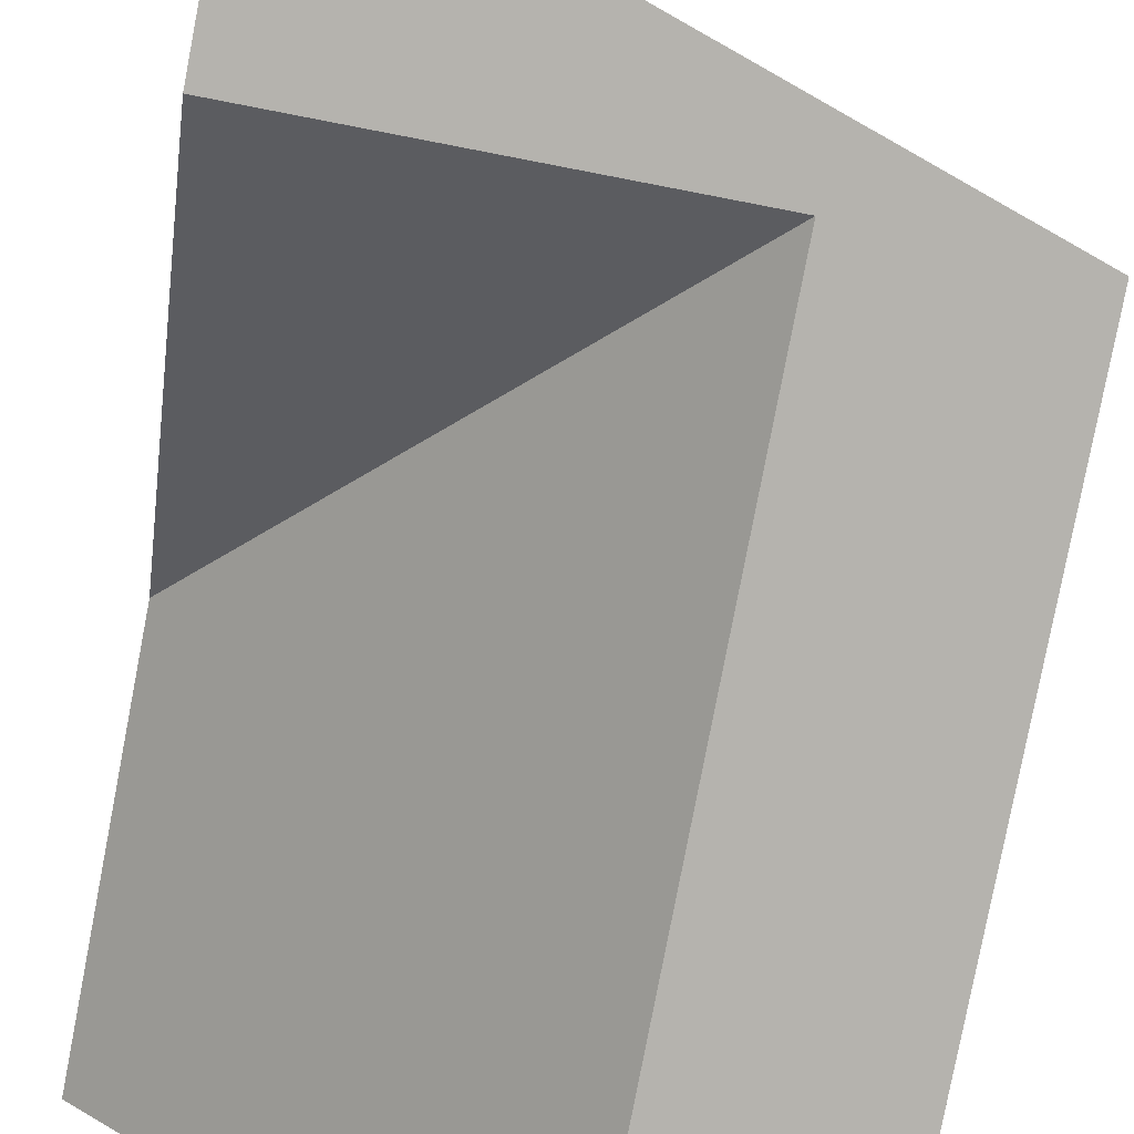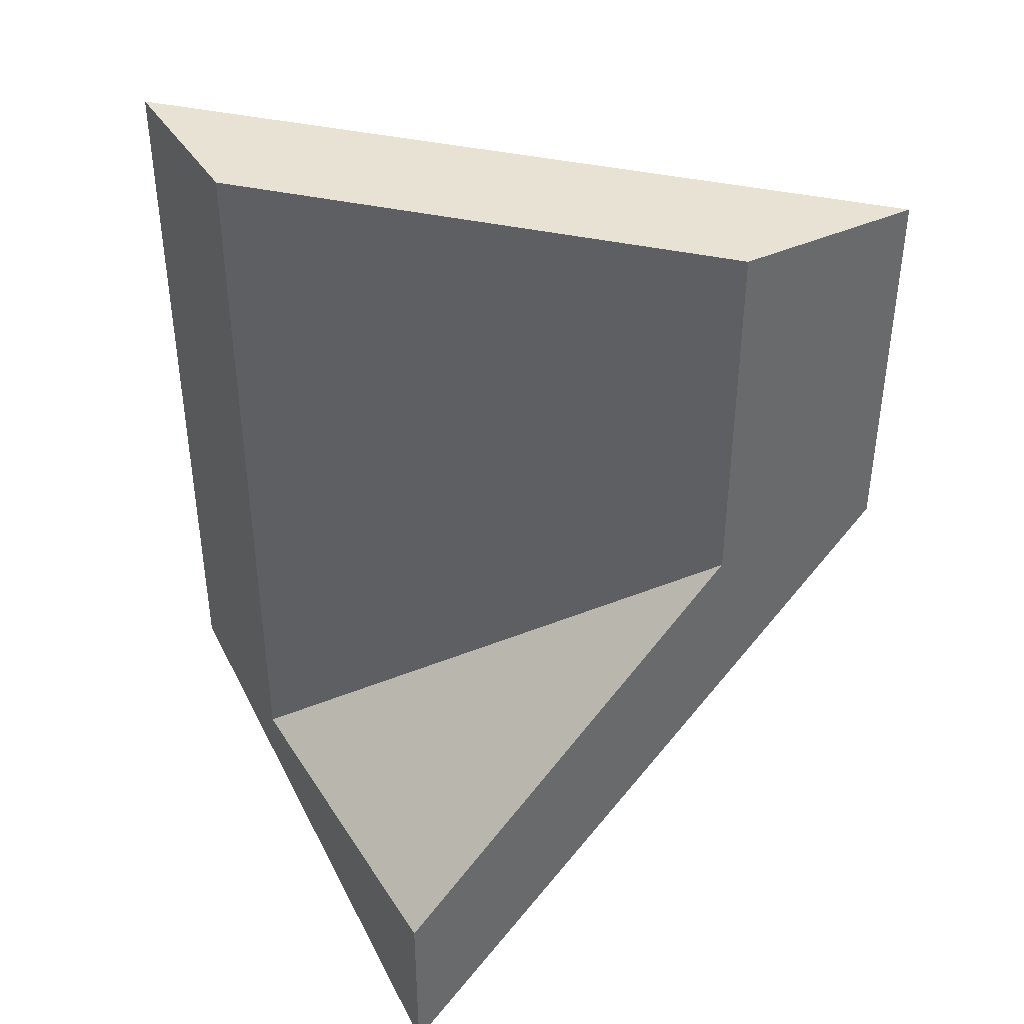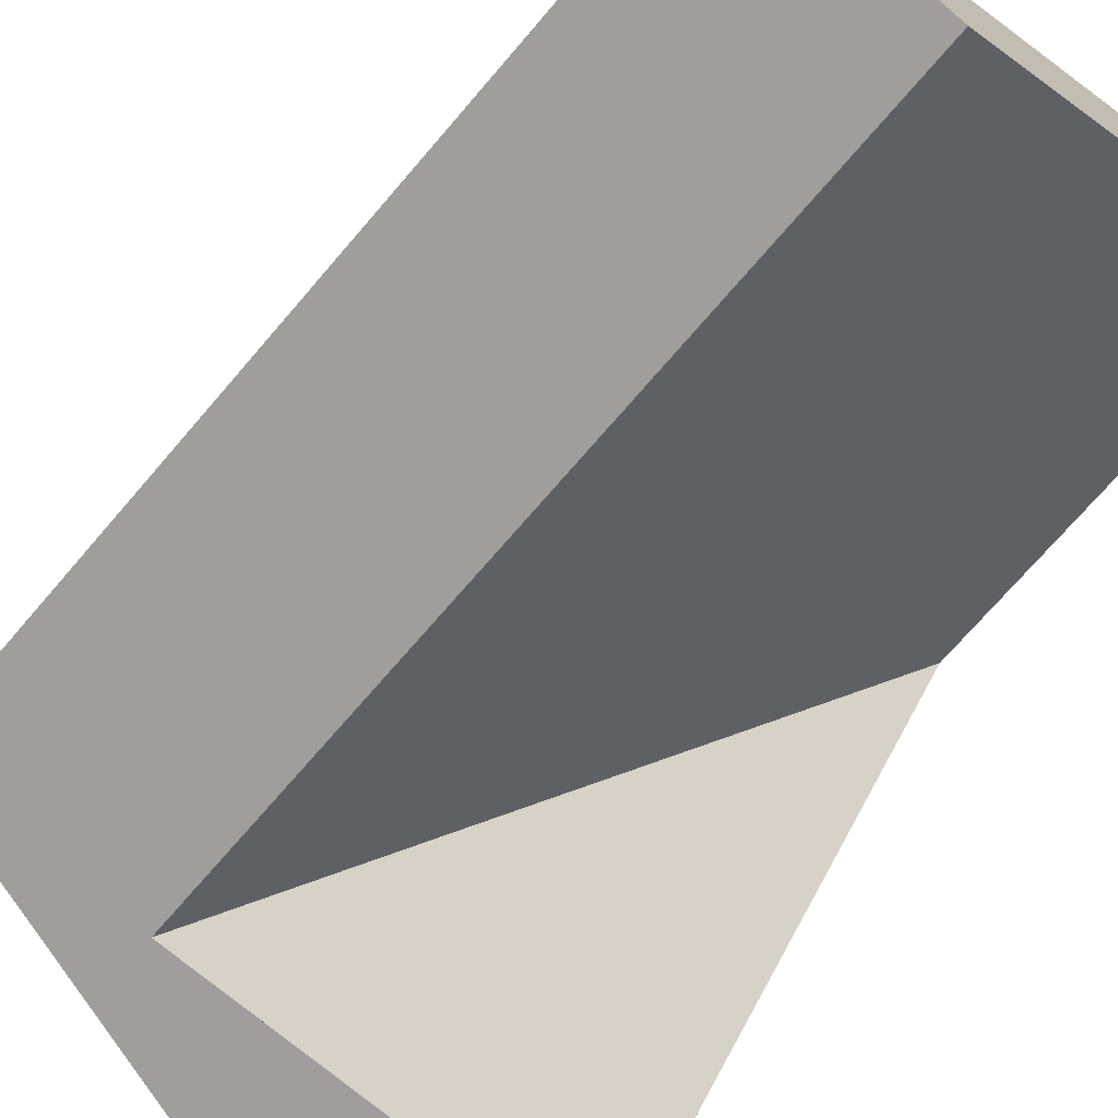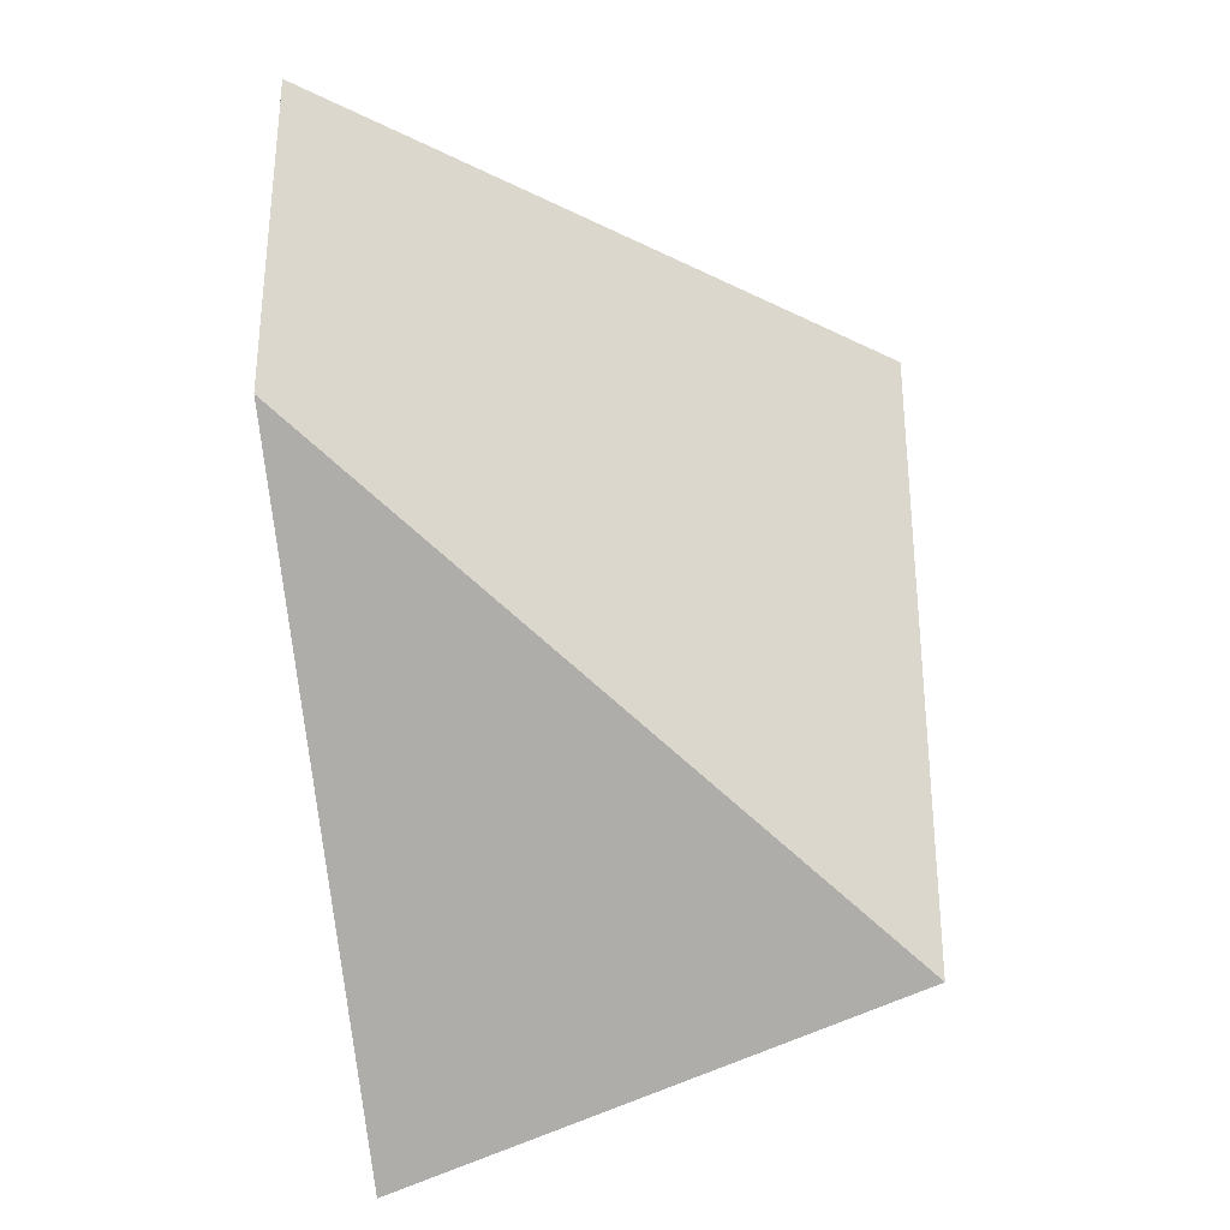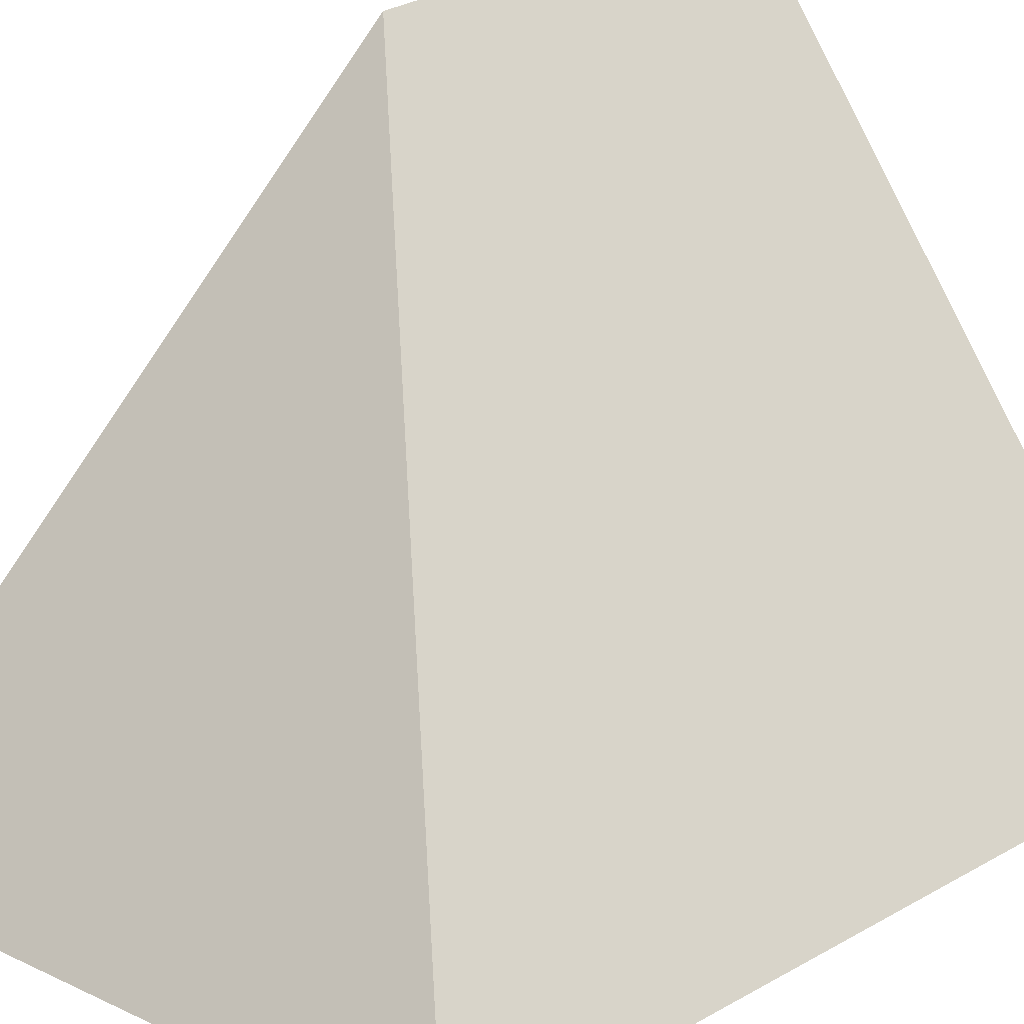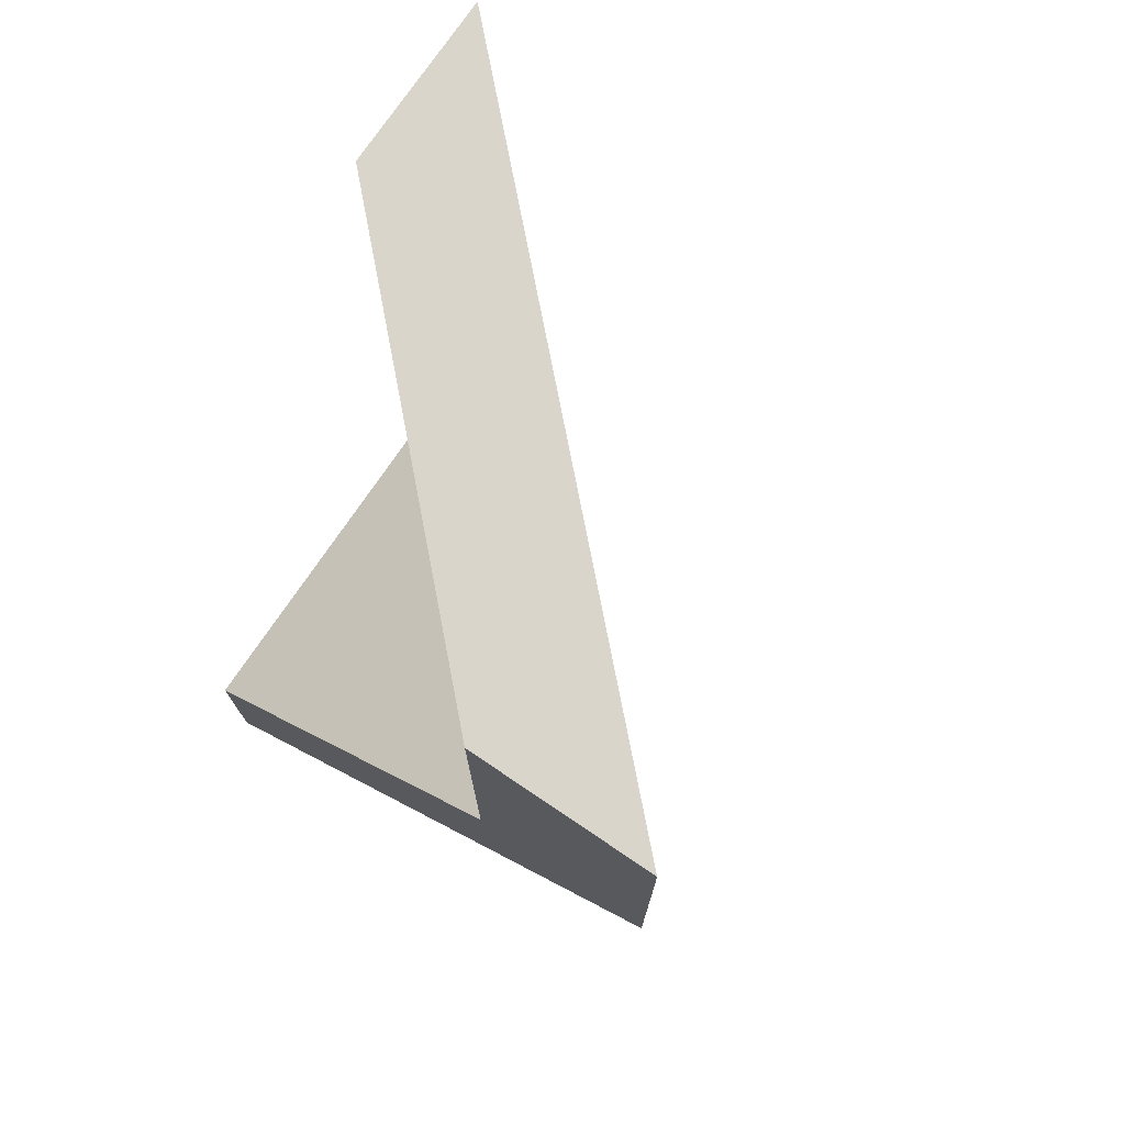
<metadata>
{"format":"obj","ext":"obj","renderer":"f3d","projection":"perspective","resolution":1024,"background":"white","views":[{"elev":-79.9,"azim":169.1,"up":"+Y"},{"elev":39.8,"azim":60.6,"up":"+Z"},{"elev":-71.1,"azim":-40.5,"up":"+Y"},{"elev":-30.5,"azim":-170.6,"up":"+Z"},{"elev":32.9,"azim":-128.1,"up":"+Y"},{"elev":74.6,"azim":124.0,"up":"+Z"}]}
</metadata>
<code>
o arcJoin_resize.002_Cube.025
v -0.3281 -0.5469 -0.875
v 0.5469 0.3281 1e-06
v -0.3281 -0.5469 0.875
v 0.5469 0.3281 0.875
v 0.5469 0.7656 1e-06
v 0.5469 0.7656 0.875
v -0.7656 -0.5469 -0.875
v -0.7656 -0.5469 0.875
v 0.5469 -0.5469 -0.875
v 0.5469 -0.5469 -1.312
f 3 1 2 4
f 1 7 5 2
f 4 2 5 6
f 3 4 6 8
f 3 8 7 1
f 8 6 5 7
f 7 10 9 1
f 1 9 2
f 5 10 7
f 9 10 5 2

</code>
